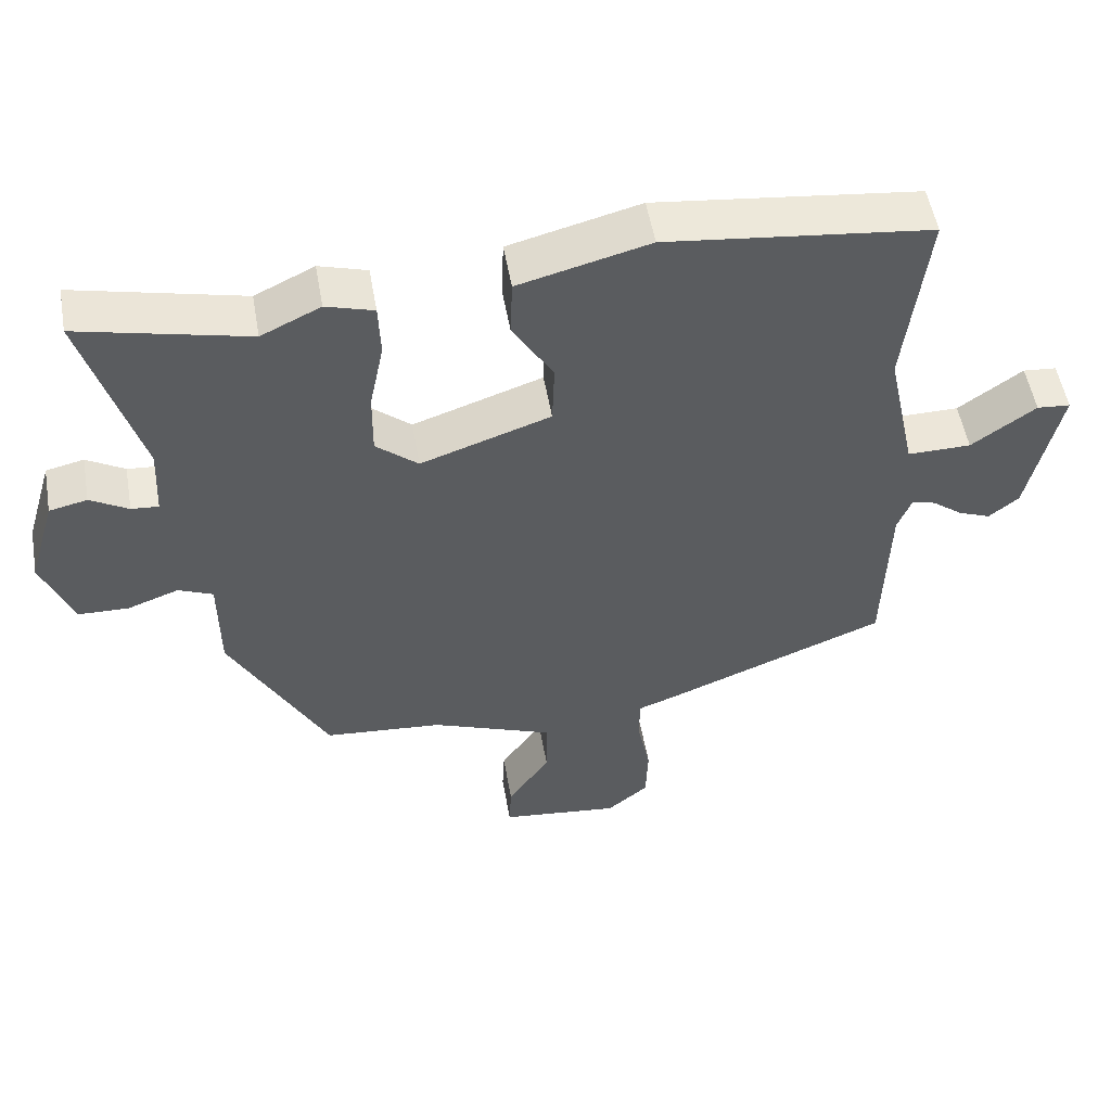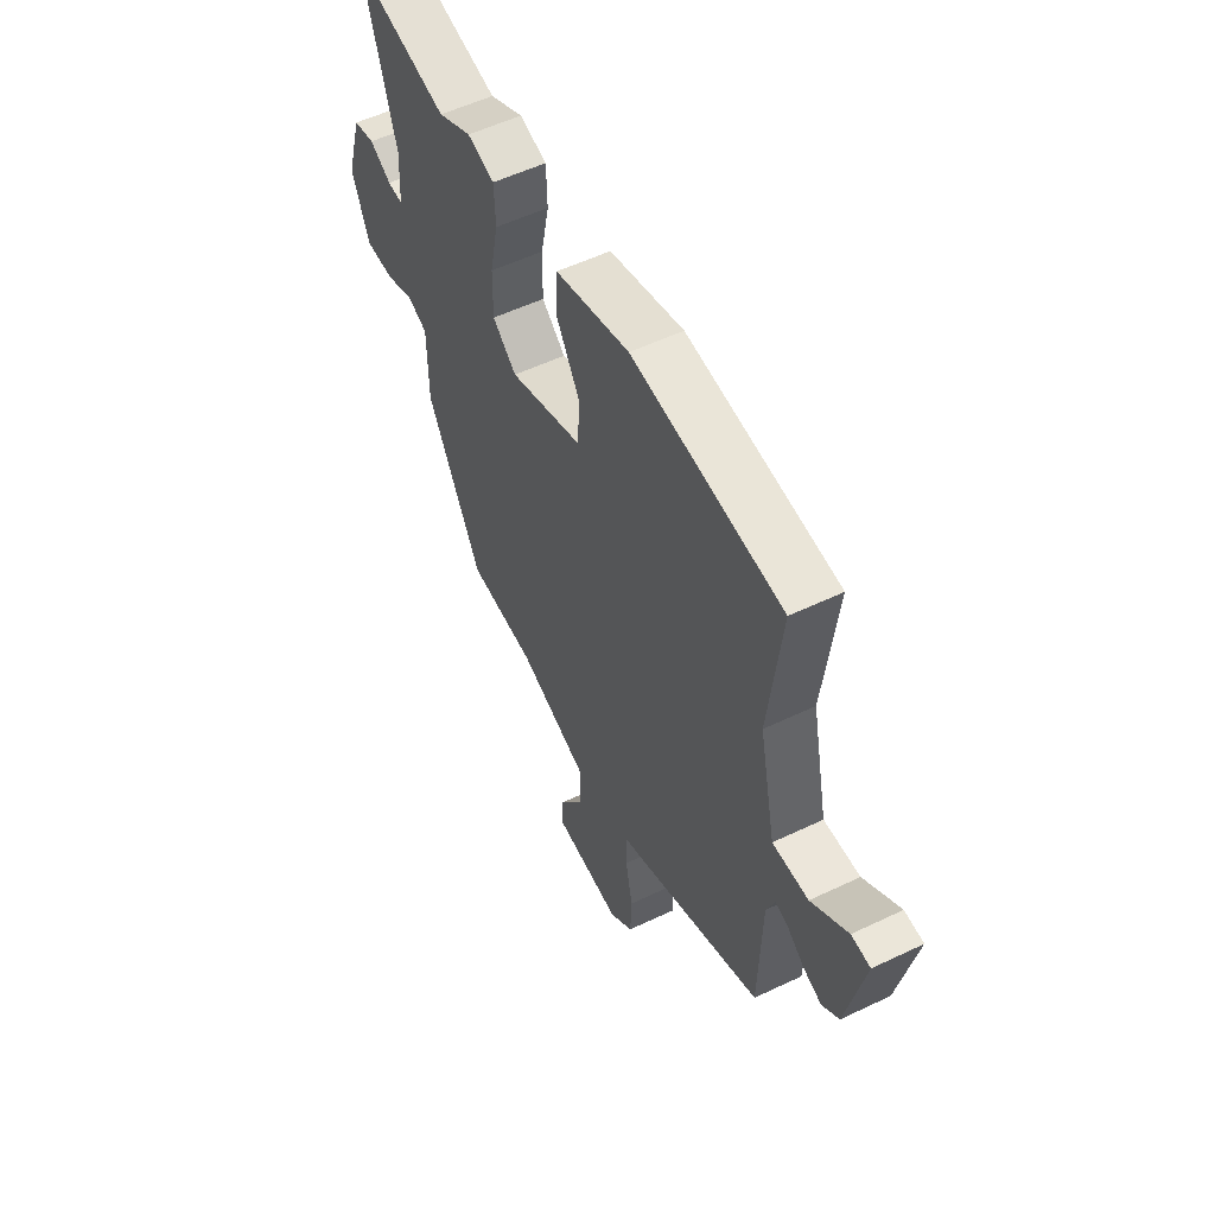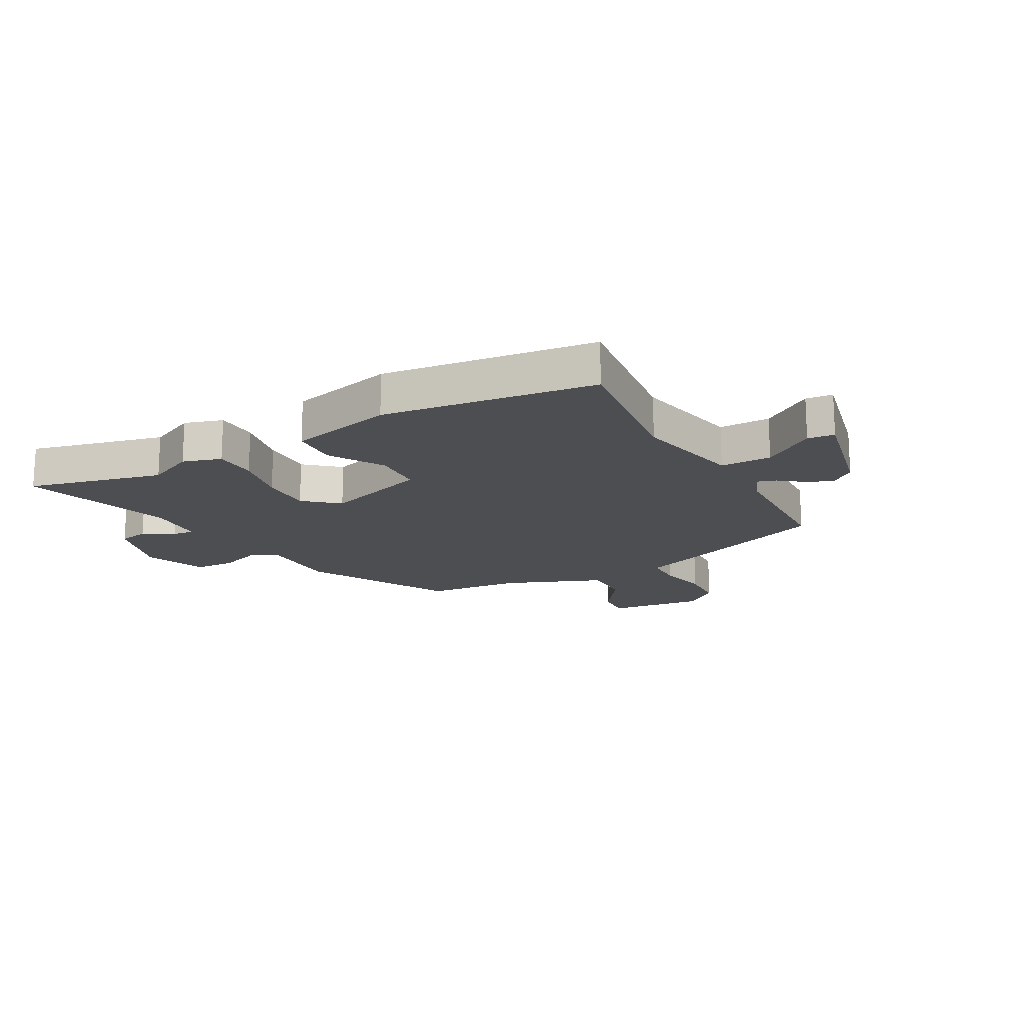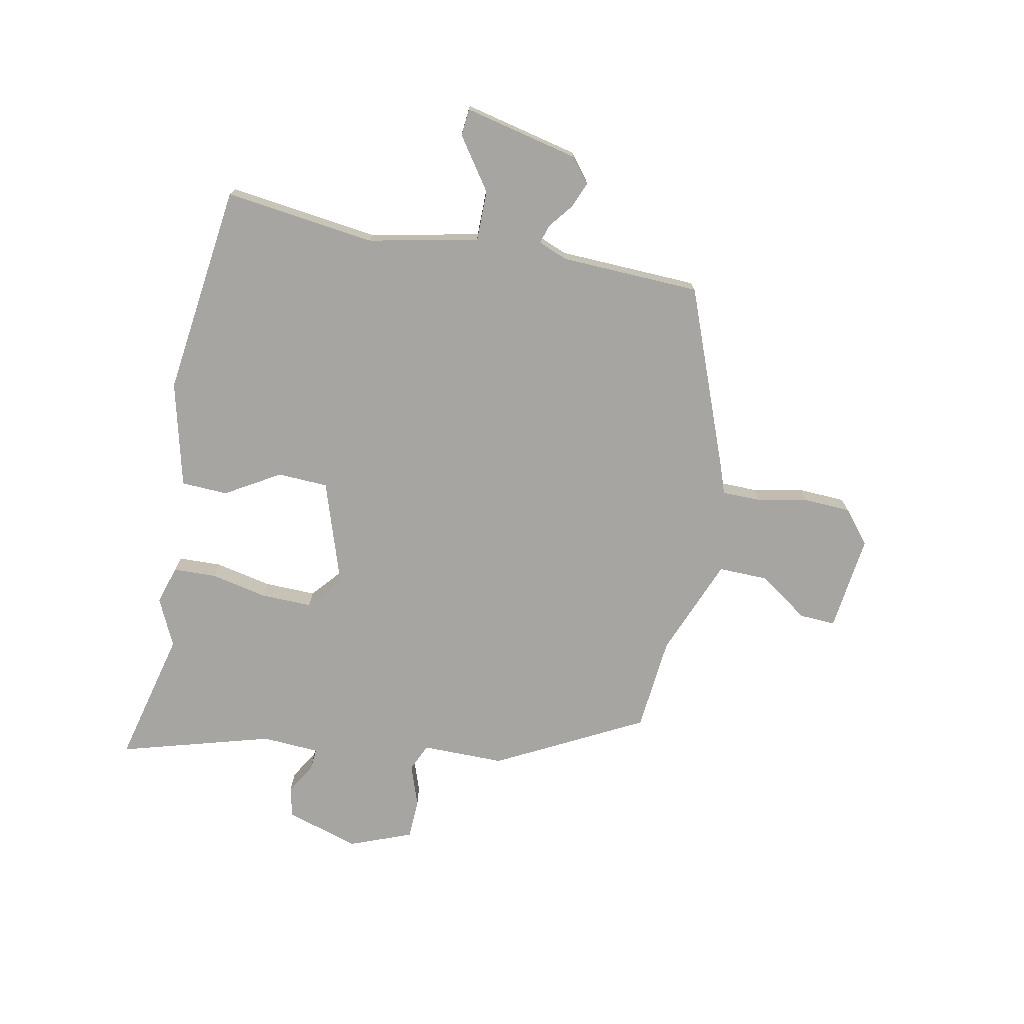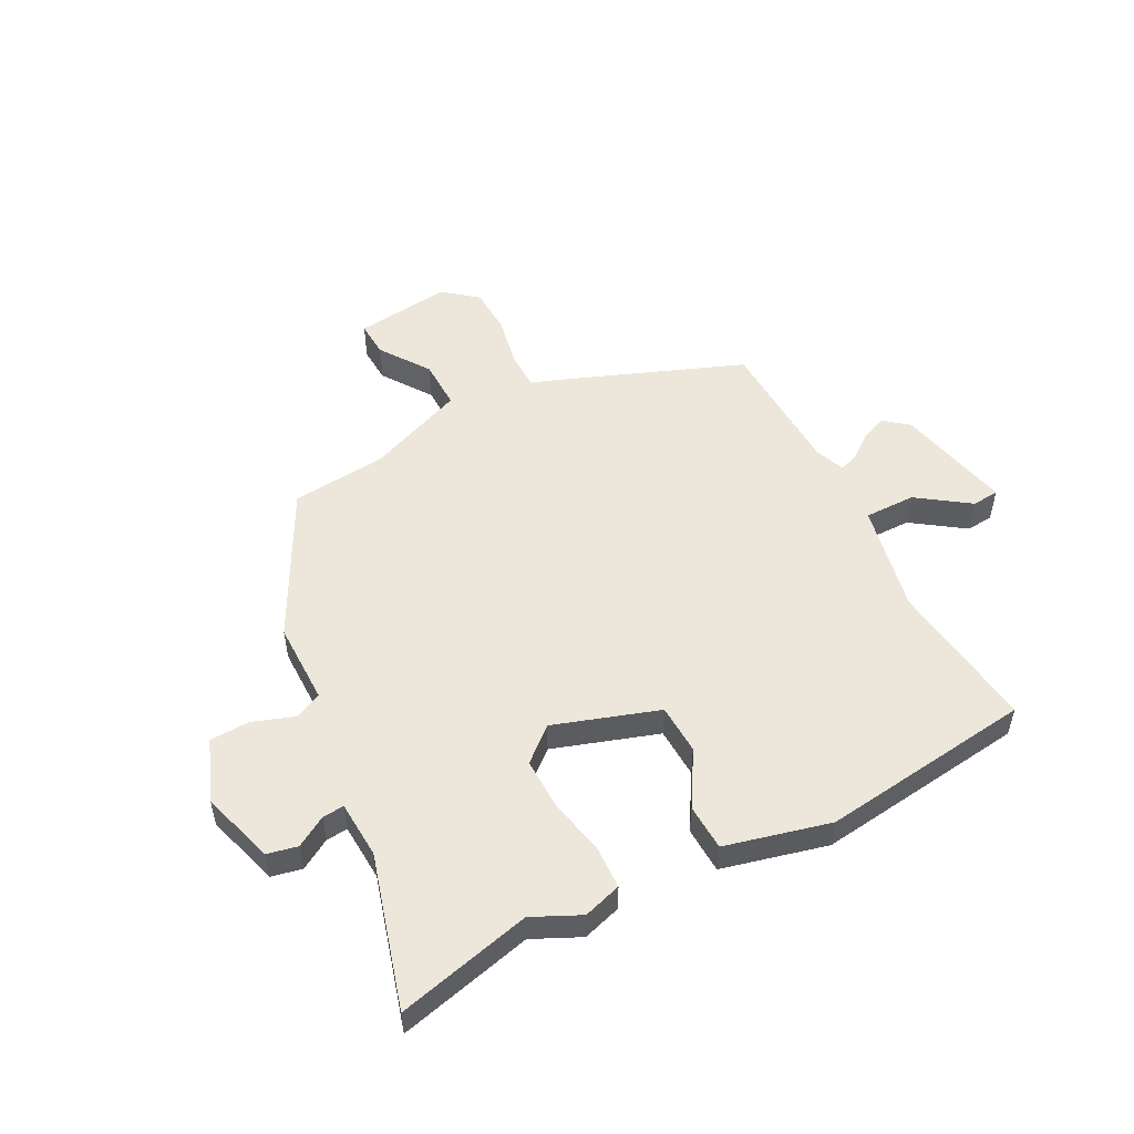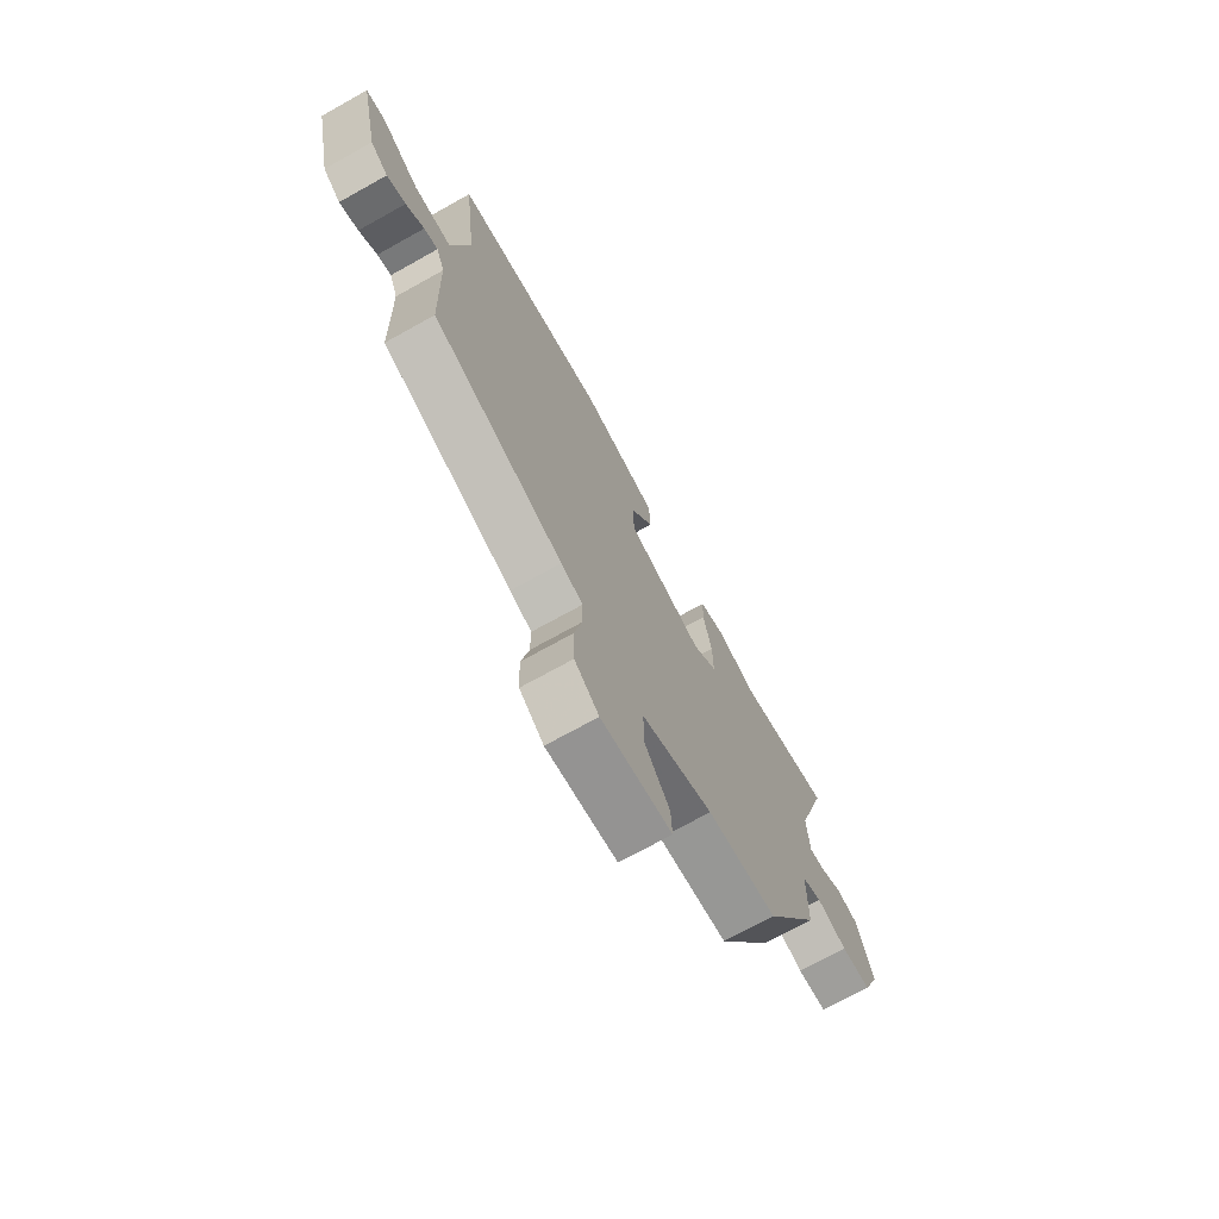
<metadata>
{"format":"obj","ext":"obj","renderer":"f3d","projection":"perspective","resolution":1024,"background":"white","views":[{"elev":52.9,"azim":-9.9,"up":"+Z"},{"elev":54.6,"azim":63.1,"up":"+Z"},{"elev":-17.0,"azim":28.4,"up":"+Y"},{"elev":-73.7,"azim":78.2,"up":"+Y"},{"elev":52.3,"azim":-28.0,"up":"+Y"},{"elev":-72.1,"azim":119.1,"up":"+Z"}]}
</metadata>
<code>
v -0.607 0.07 0.525
v -0.372 0.07 0.47
v -0.289 0.07 0.51
v -0.222 0.07 0.49
v -0.219 0.07 0.415
v -0.239 0.07 0.317
v -0.24 0.07 0.227
v -0.181 0.07 0.177
v 0.001 0.07 0.239
v 0.004 0.07 0.327
v -0.053 0.07 0.421
v -0.05 0.07 0.502
v 0.133 0.07 0.549
v 0.503 0.07 0.506
v 0.472 0.07 0.243
v 0.513 0.07 0.052
v 0.602 0.07 0.053
v 0.692 0.07 0.117
v 0.739 0.07 0.113
v 0.695 0.07 -0.088
v 0.653 0.07 -0.122
v 0.608 0.07 -0.104
v 0.565 0.07 -0.071
v 0.532 0.07 -0.061
v 0.512 0.07 -0.112
v 0.505 0.07 -0.356
v 0.192 0.07 -0.48
v 0.14 0.07 -0.499
v 0.14 0.07 -0.566
v 0.158 0.07 -0.654
v 0.155 0.07 -0.736
v 0.097 0.07 -0.784
v -0.071 0.07 -0.765
v -0.068 0.07 -0.702
v -0.009 0.07 -0.616
v -0.008 0.07 -0.529
v -0.18 0.07 -0.462
v -0.346 0.07 -0.448
v -0.482 0.07 -0.194
v -0.483 0.07 -0.05
v -0.531 0.07 -0.029
v -0.603 0.07 -0.055
v -0.673 0.07 -0.053
v -0.716 0.07 0.055
v -0.678 0.07 0.183
v -0.625 0.07 0.195
v -0.572 0.07 0.164
v -0.534 0.07 0.161
v -0.529 0.07 0.261
v -0.607 0 0.525
v -0.372 0 0.47
v -0.289 0 0.51
v -0.222 0 0.49
v -0.219 0 0.415
v -0.239 0 0.317
v -0.24 0 0.227
v -0.181 0 0.177
v 0.001 0 0.239
v 0.004 0 0.327
v -0.053 0 0.421
v -0.05 0 0.502
v 0.133 0 0.549
v 0.503 0 0.506
v 0.472 0 0.243
v 0.513 0 0.052
v 0.602 0 0.053
v 0.692 0 0.117
v 0.739 0 0.113
v 0.695 0 -0.088
v 0.653 0 -0.122
v 0.608 0 -0.104
v 0.565 0 -0.071
v 0.532 0 -0.061
v 0.512 0 -0.112
v 0.505 0 -0.356
v 0.192 0 -0.48
v 0.14 0 -0.499
v 0.14 0 -0.566
v 0.158 0 -0.654
v 0.155 0 -0.736
v 0.097 0 -0.784
v -0.071 0 -0.765
v -0.068 0 -0.702
v -0.009 0 -0.616
v -0.008 0 -0.529
v -0.18 0 -0.462
v -0.346 0 -0.448
v -0.482 0 -0.194
v -0.483 0 -0.05
v -0.531 0 -0.029
v -0.603 0 -0.055
v -0.673 0 -0.053
v -0.716 0 0.055
v -0.678 0 0.183
v -0.625 0 0.195
v -0.572 0 0.164
v -0.534 0 0.161
v -0.529 0 0.261
f 44 45 46 47
f 44 47 48
f 41 42 43 44
f 40 41 44 48
f 37 38 39 40
f 36 37 40 48
f 32 33 34 35
f 32 35 36
f 29 30 31 32
f 28 29 32 36
f 25 26 27 28
f 24 25 28 36
f 20 21 22 23
f 20 23 24
f 17 18 19 20
f 16 17 20 24
f 15 16 24 36
f 10 11 12 13
f 9 10 13 14
f 3 4 5 6
f 2 3 6 7
f 49 1 2 7
f 48 49 7 8
f 36 48 8
f 9 14 15 36
f 8 9 36
f 96 95 94 93
f 97 96 93
f 93 92 91 90
f 97 93 90 89
f 89 88 87 86
f 97 89 86 85
f 84 83 82 81
f 85 84 81
f 81 80 79 78
f 85 81 78 77
f 77 76 75 74
f 85 77 74 73
f 72 71 70 69
f 73 72 69
f 69 68 67 66
f 73 69 66 65
f 85 73 65 64
f 62 61 60 59
f 63 62 59 58
f 55 54 53 52
f 56 55 52 51
f 56 51 50 98
f 57 56 98 97
f 57 97 85
f 85 64 63 58
f 85 58 57
f 1 50 51 2
f 2 51 52 3
f 3 52 53 4
f 4 53 54 5
f 5 54 55 6
f 6 55 56 7
f 7 56 57 8
f 8 57 58 9
f 9 58 59 10
f 10 59 60 11
f 11 60 61 12
f 12 61 62 13
f 13 62 63 14
f 14 63 64 15
f 15 64 65 16
f 16 65 66 17
f 17 66 67 18
f 18 67 68 19
f 19 68 69 20
f 20 69 70 21
f 21 70 71 22
f 22 71 72 23
f 23 72 73 24
f 24 73 74 25
f 25 74 75 26
f 26 75 76 27
f 27 76 77 28
f 28 77 78 29
f 29 78 79 30
f 30 79 80 31
f 31 80 81 32
f 32 81 82 33
f 33 82 83 34
f 34 83 84 35
f 35 84 85 36
f 36 85 86 37
f 37 86 87 38
f 38 87 88 39
f 39 88 89 40
f 40 89 90 41
f 41 90 91 42
f 42 91 92 43
f 43 92 93 44
f 44 93 94 45
f 45 94 95 46
f 46 95 96 47
f 47 96 97 48
f 48 97 98 49
f 49 98 50 1

</code>
